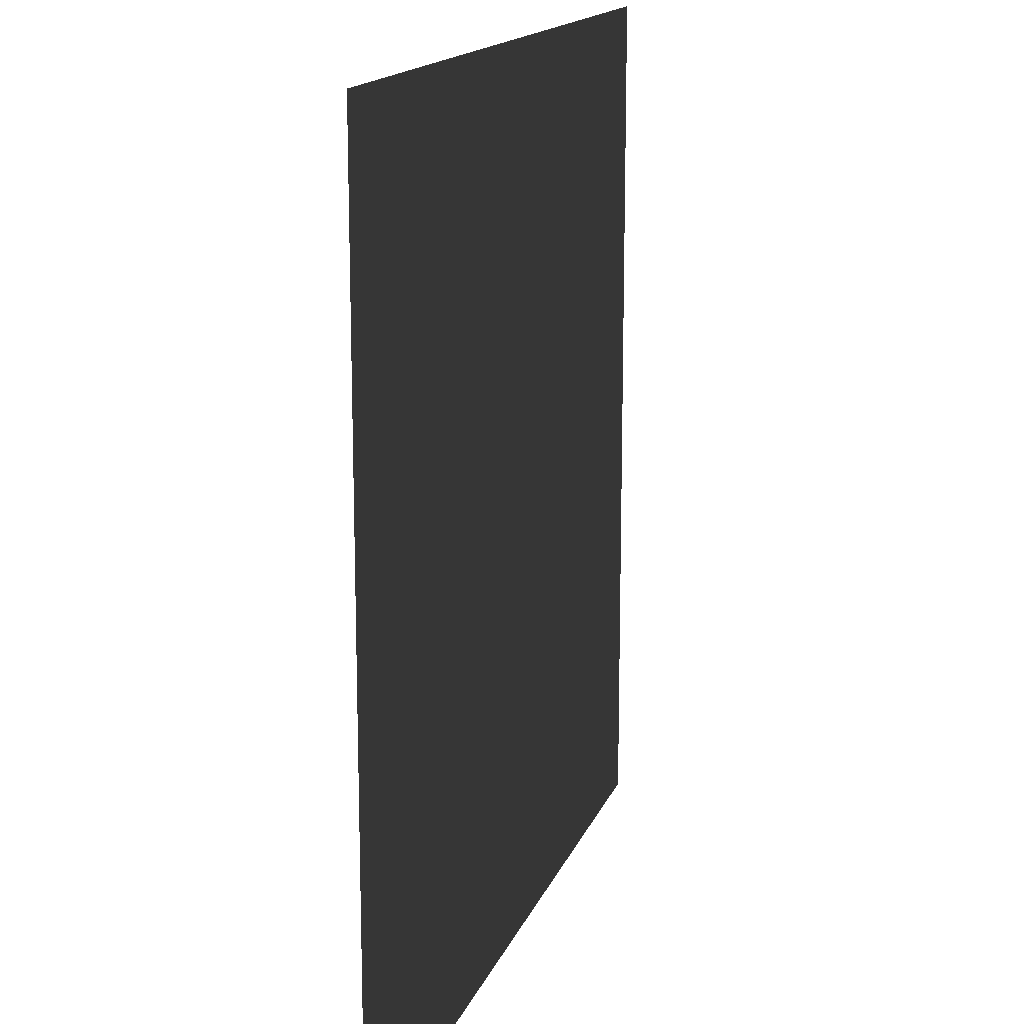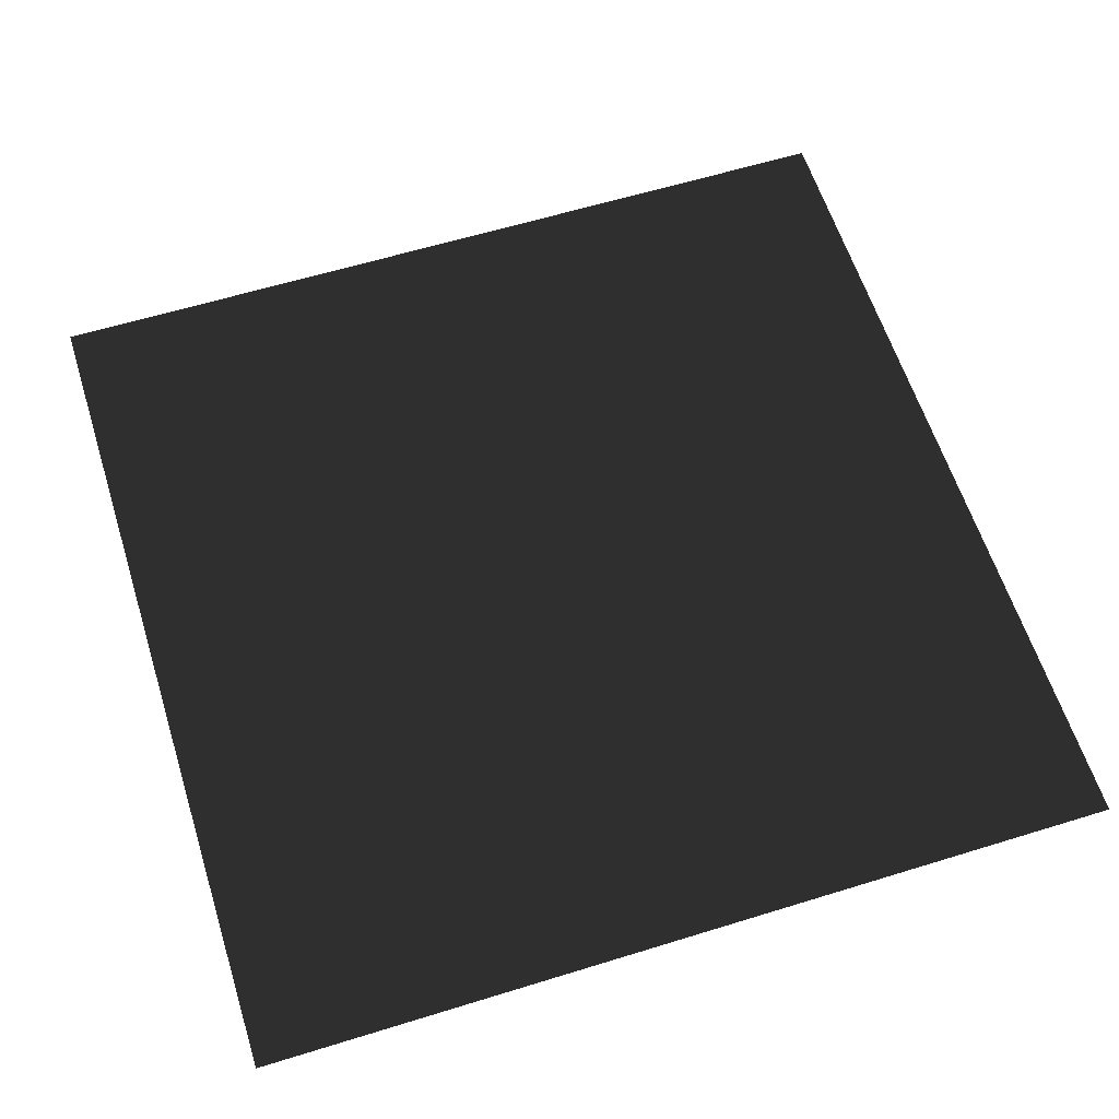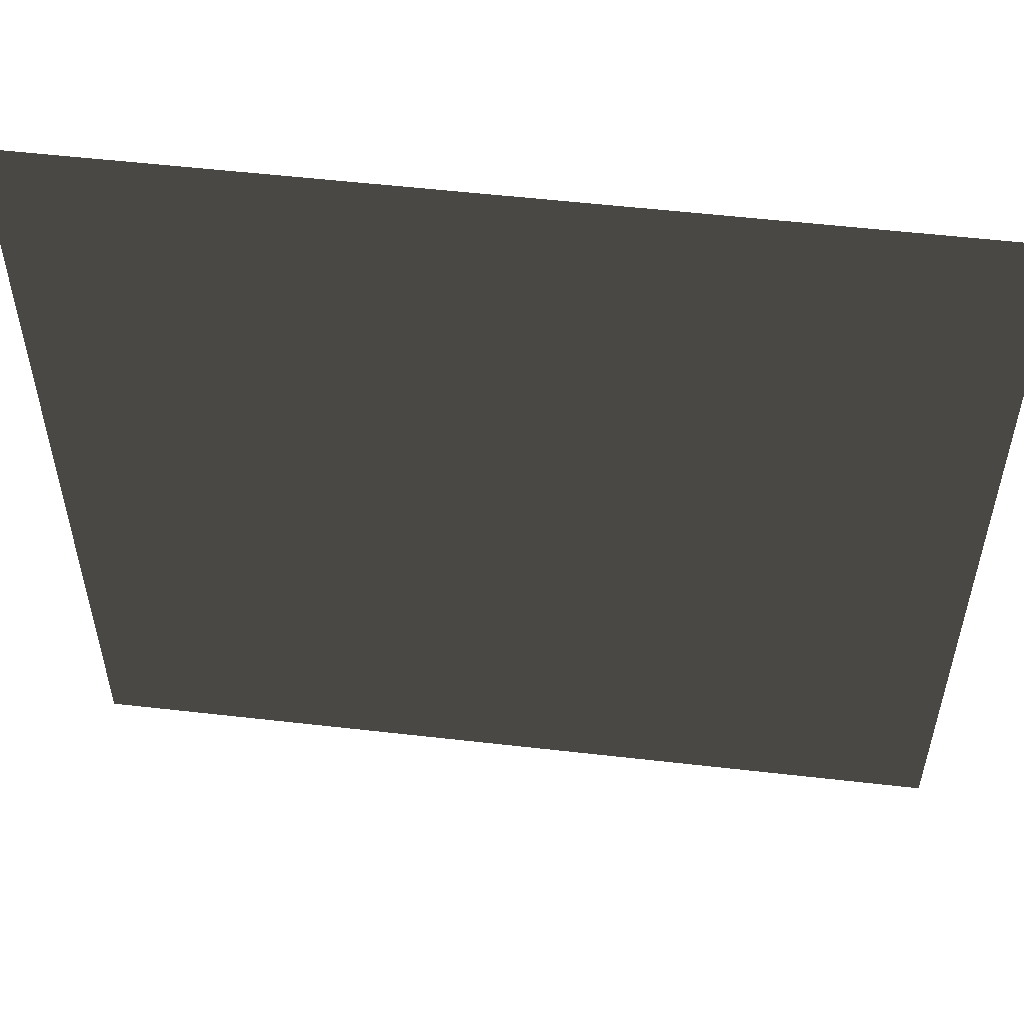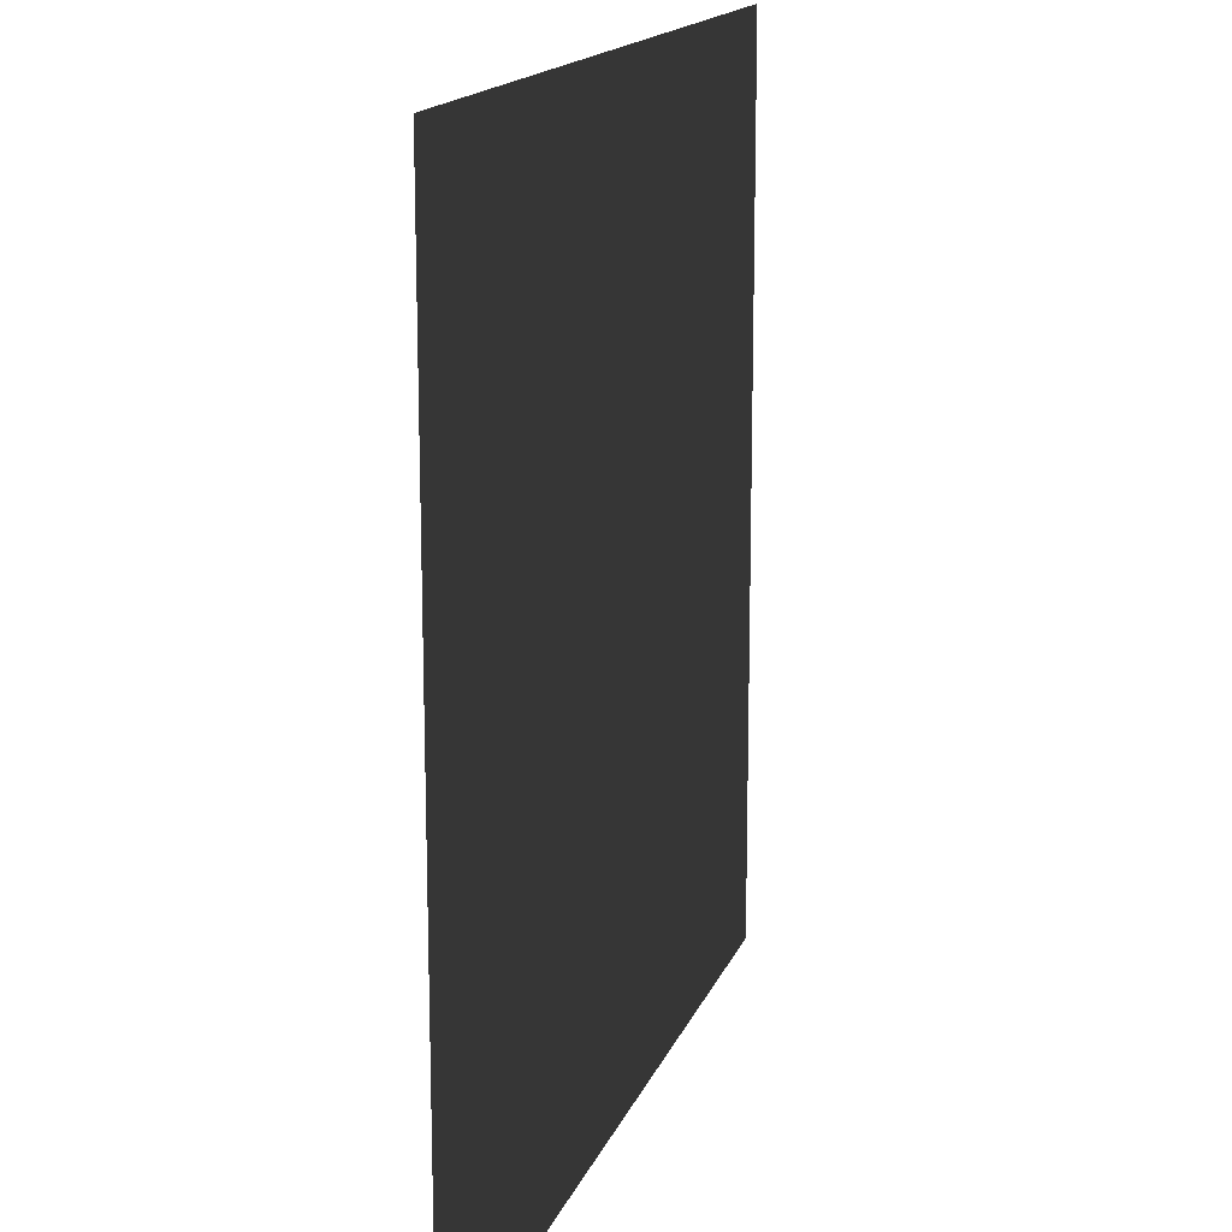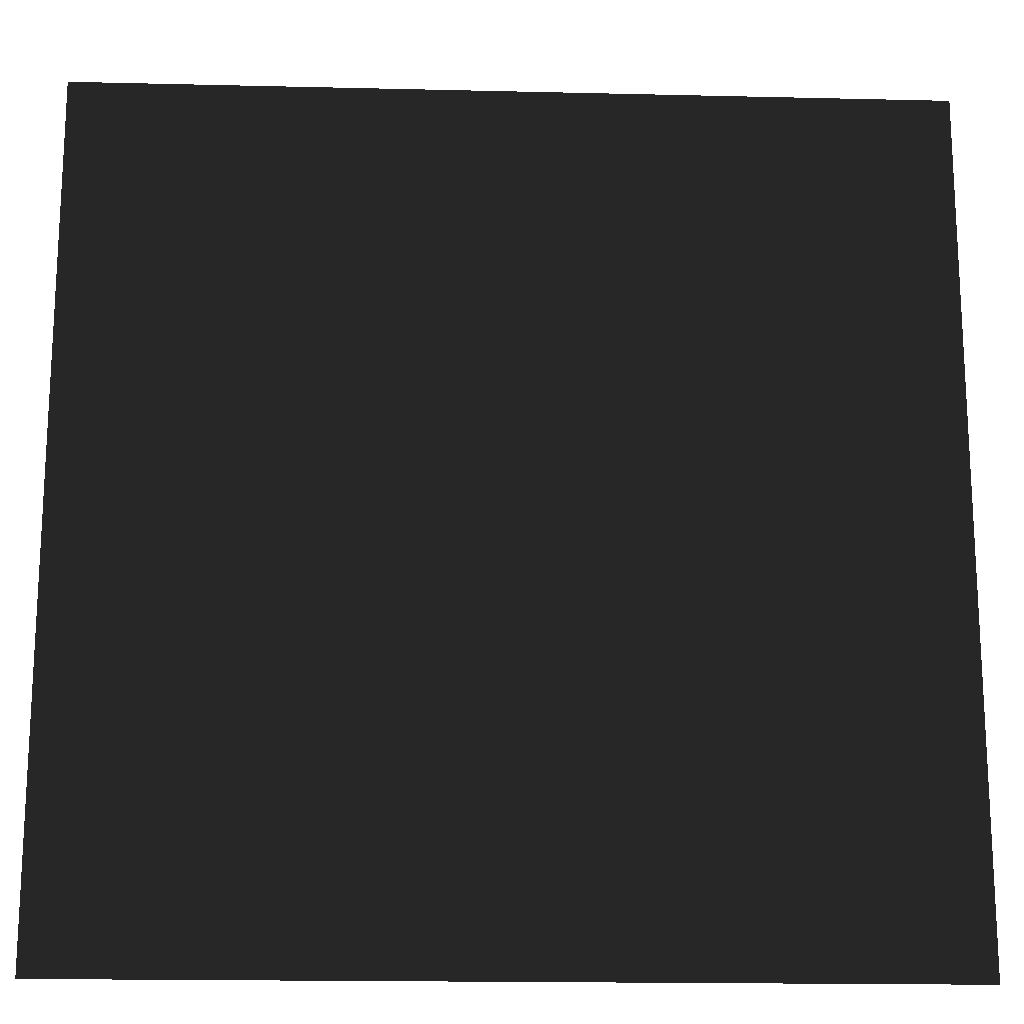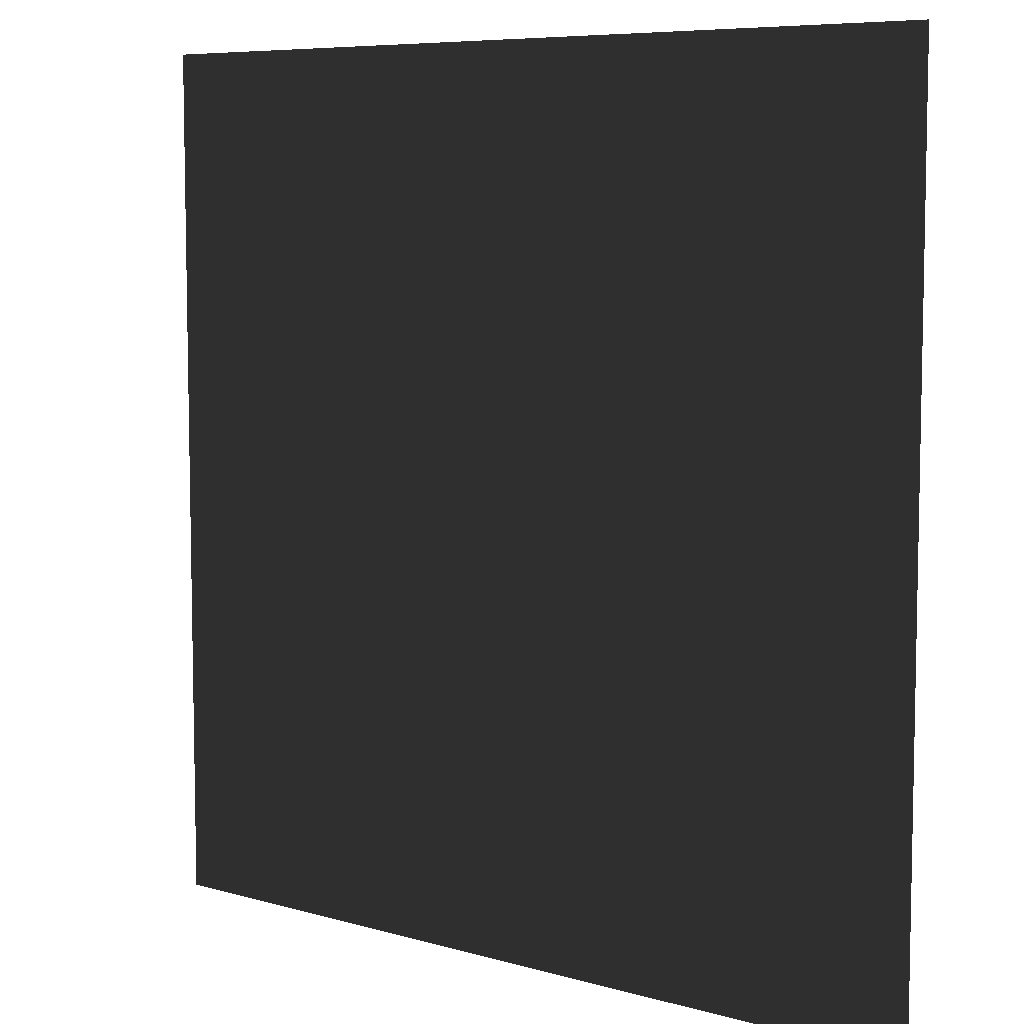
<metadata>
{"format":"obj","ext":"obj","renderer":"f3d","projection":"perspective","resolution":1024,"background":"white","views":[{"elev":15.3,"azim":-73.9,"up":"+Y"},{"elev":60.8,"azim":72.5,"up":"+Z"},{"elev":54.8,"azim":-173.1,"up":"+Y"},{"elev":15.8,"azim":-73.6,"up":"+Y"},{"elev":-17.6,"azim":-2.7,"up":"+Y"},{"elev":7.3,"azim":-140.5,"up":"+Y"}]}
</metadata>
<code>
o Plane
v -1 0 -0
v 1 2 0
v 1 0 -0
v -1 2 0
f 3 2 1
f 2 4 1

</code>
